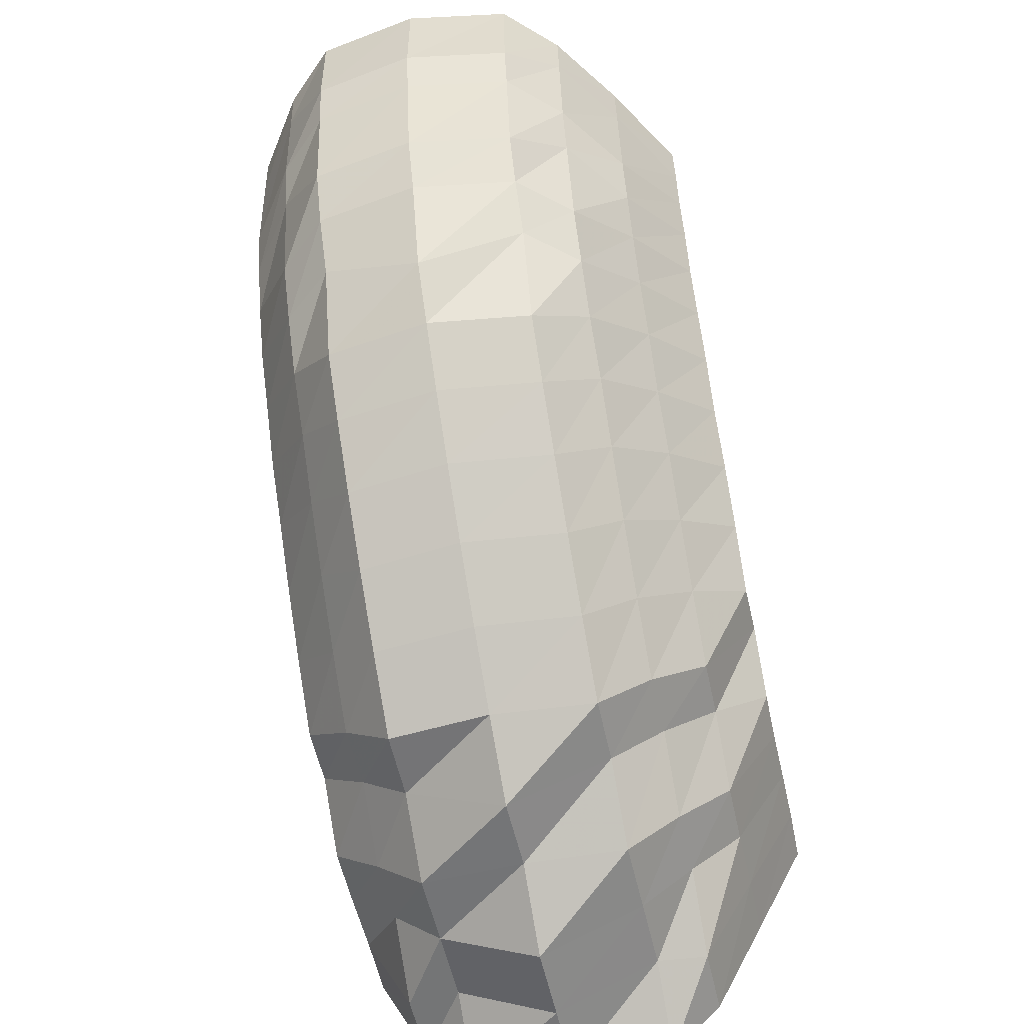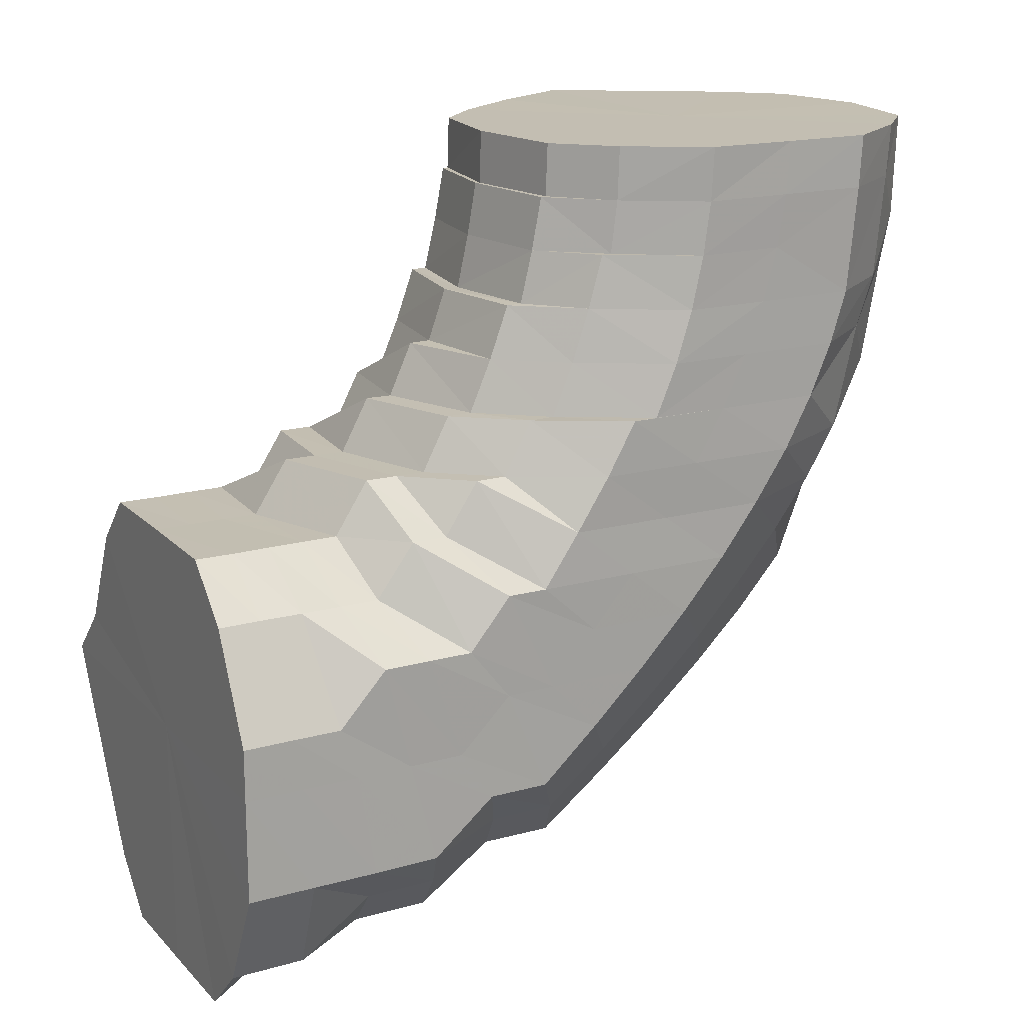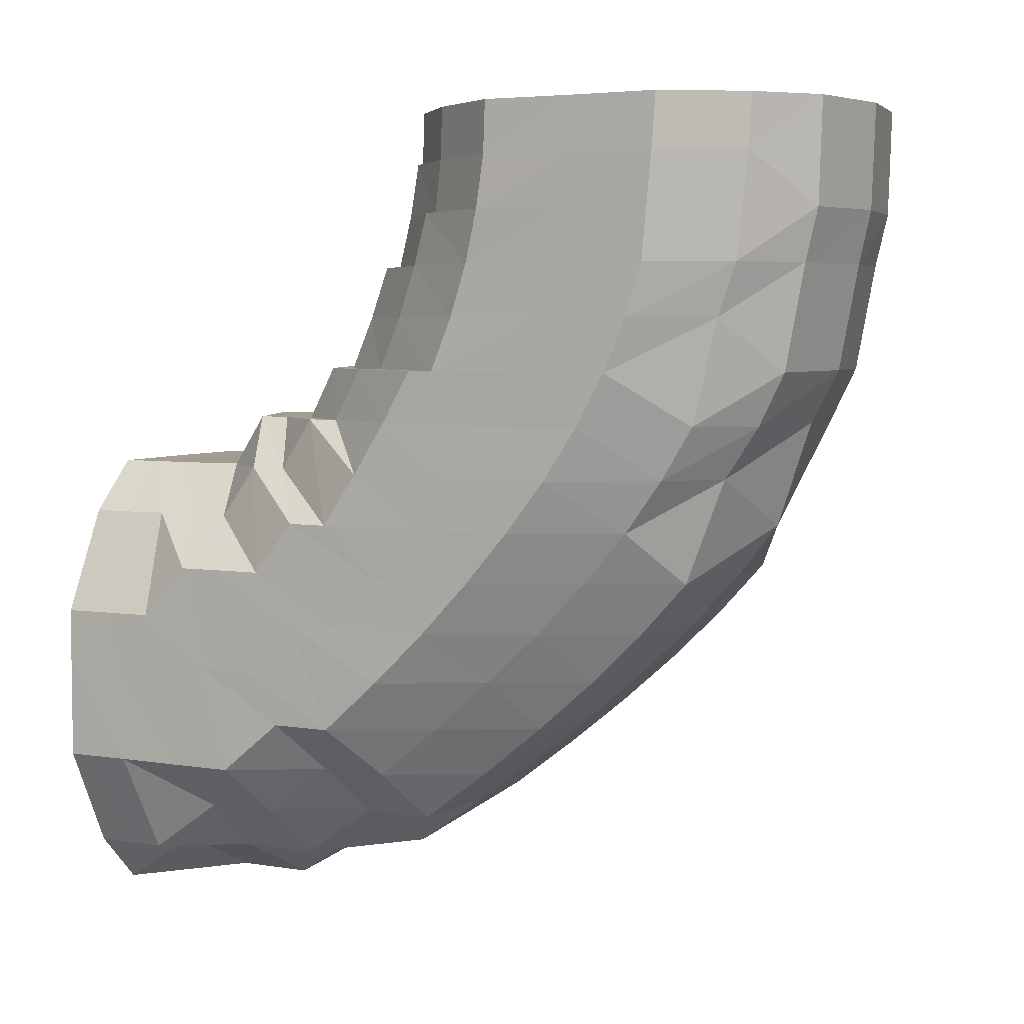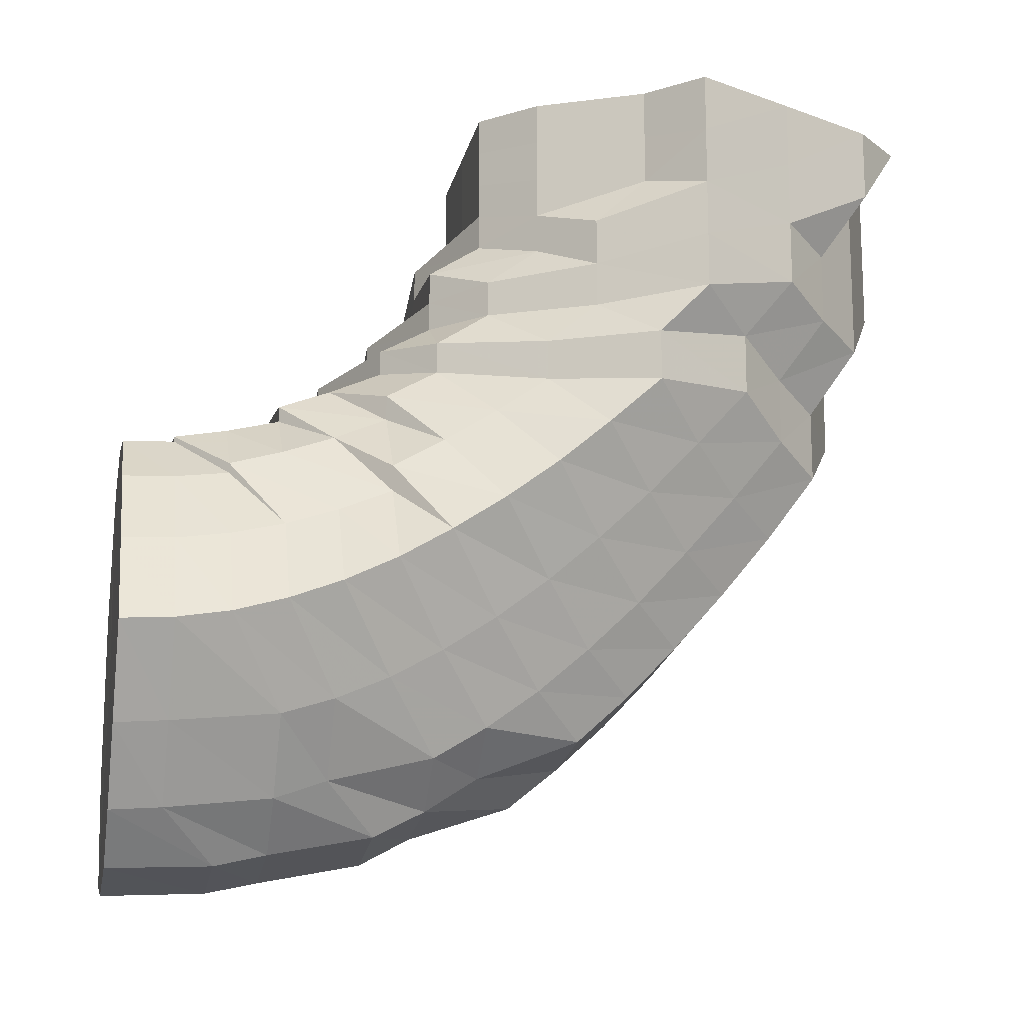
<metadata>
{"format":"obj","ext":"obj","renderer":"f3d","projection":"perspective","resolution":1024,"background":"white","views":[{"elev":-56.4,"azim":-167.5,"up":"+Y"},{"elev":17.4,"azim":61.1,"up":"+Y"},{"elev":4.7,"azim":117.3,"up":"+Y"},{"elev":-14.5,"azim":-101.4,"up":"+Z"}]}
</metadata>
<code>
o 6693
v 2230 1895 14.6
v 2230 1895 14.6
v 2230 1895 14.6
v 2230 1895 14.6
v 2230 1895 14.61
v 2230 1895 14.6
v 2230 1895 14.61
v 2230 1895 14.63
v 2230 1895 14.61
v 2230 1895 14.6
v 2230 1895 14.61
v 2230 1895 14.62
v 2230 1895 14.61
v 2230 1895 14.61
v 2230 1895 14.6
v 2230 1895 14.6
v 2230 1895 14.6
v 2230 1895 14.61
v 2230 1895 14.62
v 2230 1895 14.62
v 2230 1895 14.61
v 2230 1895 14.6
v 2230 1895 14.61
v 2230 1895 14.63
v 2230 1895 14.63
v 2230 1895 14.63
v 2230 1895 14.61
v 2230 1895 14.63
v 2230 1895 14.65
v 2230 1895 14.65
v 2230 1895 14.65
v 2230 1895 14.63
v 2230 1895 14.64
v 2230 1895 14.66
v 2230 1895 14.67
v 2230 1895 14.66
v 2230 1895 14.64
v 2230 1895 14.66
v 2230 1895 14.68
v 2230 1895 14.66
v 2230 1895 14.68
v 2230 1895 14.68
v 2230 1895 14.66
v 2230 1895 14.68
v 2230 1895 14.69
v 2230 1895 14.68
v 2230 1895 14.69
v 2230 1895 14.69
v 2230 1895 14.69
v 2230 1895 14.69
v 2230 1895 14.69
v 2230 1895 14.69
v 2230 1895 14.69
v 2230 1895 14.69
v 2230 1895 14.69
v 2230 1895 14.69
v 2230 1895 14.68
v 2230 1895 14.68
v 2230 1895 14.69
v 2230 1895 14.66
v 2230 1895 14.66
v 2230 1895 14.68
v 2230 1895 14.68
v 2230 1895 14.66
v 2230 1895 14.69
v 2230 1895 14.65
v 2230 1895 14.67
v 2230 1895 14.65
v 2230 1895 14.66
v 2230 1895 14.64
v 2230 1895 14.63
v 2230 1895 14.64
v 2230 1895 14.63
v 2230 1895 14.63
v 2230 1895 14.62
v 2230 1895 14.63
v 2230 1895 14.65
v 2230 1895 14.61
v 2230 1895 14.62
v 2230 1895 14.61
v 2230 1895 14.62
v 2230 1895 14.62
v 2230 1895 14.62
v 2230 1895 14.62
v 2230 1895 14.63
v 2230 1895 14.64
v 2230 1895 14.64
v 2230 1895 14.65
v 2230 1895 14.66
v 2230 1895 14.67
v 2230 1895 14.67
v 2230 1895 14.66
v 2230 1895 14.68
v 2230 1895 14.66
v 2230 1895 14.68
v 2230 1895 14.68
v 2230 1895 14.69
v 2230 1895 14.69
v 2230 1895 14.69
v 2230 1895 14.69
v 2230 1895 14.69
v 2230 1895 14.7
v 2230 1895 14.68
v 2230 1895 14.7
v 2230 1895 14.69
v 2230 1895 14.68
v 2230 1895 14.71
v 2230 1895 14.7
v 2230 1895 14.67
v 2230 1895 14.69
v 2230 1895 14.65
v 2230 1895 14.64
v 2230 1895 14.66
v 2230 1895 14.68
v 2230 1895 14.63
v 2230 1895 14.65
v 2230 1895 14.67
v 2230 1895 14.7
v 2230 1895 14.69
v 2230 1895 14.71
v 2230 1895 14.7
v 2230 1895 14.71
v 2230 1895 14.71
v 2230 1895 14.72
v 2230 1895 14.71
v 2230 1895 14.72
v 2230 1895 14.71
v 2230 1895 14.72
v 2230 1895 14.7
v 2230 1895 14.71
v 2230 1895 14.71
v 2230 1895 14.7
v 2230 1895 14.7
v 2230 1895 14.71
v 2230 1895 14.7
v 2230 1895 14.7
v 2230 1895 14.7
v 2230 1895 14.69
v 2230 1895 14.69
v 2230 1895 14.69
v 2230 1895 14.69
v 2230 1895 14.69
v 2230 1895 14.69
v 2230 1895 14.69
v 2230 1895 14.68
v 2230 1895 14.69
v 2230 1895 14.69
v 2230 1895 14.69
v 2230 1895 14.69
v 2230 1895 14.68
v 2230 1895 14.69
v 2230 1895 14.69
v 2230 1895 14.69
v 2230 1895 14.69
v 2230 1895 14.68
v 2230 1895 14.68
v 2230 1895 14.67
v 2230 1895 14.67
v 2230 1895 14.65
v 2230 1895 14.66
v 2230 1895 14.68
v 2230 1895 14.66
v 2230 1895 14.64
v 2230 1895 14.64
v 2230 1895 14.65
v 2230 1895 14.62
v 2230 1895 14.63
v 2230 1895 14.62
v 2230 1895 14.64
v 2230 1895 14.63
v 2230 1895 14.63
v 2230 1895 14.64
v 2230 1895 14.64
v 2230 1895 14.64
v 2230 1895 14.65
v 2230 1895 14.66
v 2230 1895 14.65
v 2230 1895 14.65
v 2230 1895 14.65
v 2230 1895 14.68
v 2230 1895 14.67
v 2230 1895 14.66
v 2230 1895 14.66
v 2230 1895 14.7
v 2230 1895 14.69
v 2230 1895 14.68
v 2230 1895 14.67
v 2230 1895 14.7
v 2230 1895 14.69
v 2230 1895 14.7
v 2230 1895 14.71
v 2230 1895 14.71
v 2230 1895 14.71
v 2230 1895 14.72
v 2230 1895 14.72
v 2230 1895 14.73
v 2230 1895 14.72
v 2230 1895 14.73
v 2230 1895 14.73
v 2230 1895 14.73
v 2230 1895 14.72
v 2230 1895 14.73
v 2230 1895 14.74
v 2230 1895 14.74
v 2230 1895 14.74
v 2230 1895 14.74
v 2230 1895 14.74
v 2230 1895 14.73
v 2230 1895 14.74
v 2230 1895 14.75
v 2230 1895 14.73
v 2230 1895 14.74
v 2230 1895 14.75
v 2230 1895 14.76
v 2230 1895 14.75
v 2230 1895 14.76
v 2230 1895 14.74
v 2230 1895 14.73
v 2230 1895 14.75
v 2230 1895 14.76
v 2230 1895 14.75
v 2230 1895 14.76
v 2230 1895 14.74
v 2230 1895 14.72
v 2230 1895 14.75
v 2230 1895 14.76
v 2230 1895 14.73
v 2230 1895 14.7
v 2230 1895 14.72
v 2230 1895 14.75
v 2230 1895 14.76
v 2230 1895 14.73
v 2230 1895 14.69
v 2230 1895 14.7
v 2230 1895 14.71
v 2230 1895 14.67
v 2230 1895 14.68
v 2230 1895 14.7
v 2230 1895 14.66
v 2230 1895 14.67
v 2230 1895 14.69
v 2230 1895 14.66
v 2230 1895 14.67
v 2230 1895 14.68
v 2230 1895 14.66
v 2230 1895 14.67
v 2230 1895 14.67
v 2230 1895 14.68
v 2230 1895 14.68
v 2230 1895 14.68
v 2230 1895 14.69
v 2230 1895 14.69
v 2230 1895 14.7
v 2230 1895 14.69
v 2230 1895 14.7
v 2230 1895 14.7
v 2230 1895 14.71
v 2230 1895 14.69
v 2230 1895 14.7
v 2230 1895 14.7
v 2230 1895 14.7
v 2230 1895 14.7
v 2230 1895 14.71
v 2230 1895 14.71
v 2230 1895 14.71
v 2230 1895 14.72
v 2230 1895 14.71
v 2230 1895 14.71
v 2230 1895 14.72
v 2230 1895 14.73
v 2230 1895 14.73
v 2230 1895 14.73
v 2230 1895 14.73
v 2230 1895 14.74
v 2230 1895 14.76
v 2230 1895 14.74
v 2230 1895 14.76
v 2230 1895 14.76
v 2230 1895 14.76
v 2230 1895 14.74
v 2230 1895 14.76
v 2230 1895 14.76
v 2230 1895 14.76
v 2230 1895 14.74
v 2230 1895 14.76
v 2230 1895 14.76
v 2230 1895 14.76
v 2230 1895 14.76
v 2230 1895 14.74
v 2230 1895 14.76
v 2230 1895 14.76
v 2230 1895 14.76
v 2230 1895 14.76
v 2230 1895 14.76
v 2230 1895 14.76
v 2230 1895 14.76
v 2230 1895 14.75
v 2230 1895 14.76
v 2230 1895 14.76
v 2230 1895 14.75
v 2230 1895 14.76
v 2230 1895 14.76
v 2230 1895 14.76
v 2230 1895 14.76
v 2230 1895 14.75
v 2230 1895 14.75
v 2230 1895 14.76
v 2230 1895 14.76
v 2230 1895 14.76
v 2230 1895 14.73
v 2230 1895 14.74
v 2230 1895 14.73
v 2230 1895 14.74
v 2230 1895 14.73
v 2230 1895 14.72
v 2230 1895 14.74
v 2230 1895 14.73
v 2230 1895 14.73
v 2230 1895 14.72
v 2230 1895 14.69
v 2230 1895 14.69
v 2230 1895 14.69
v 2230 1895 14.69
v 2230 1895 14.69
v 2230 1895 14.68
v 2230 1895 14.68
v 2230 1895 14.69
v 2230 1895 14.68
v 2230 1895 14.68
v 2230 1895 14.68
v 2230 1895 14.66
v 2230 1895 14.6
v 2230 1895 14.6
v 2230 1895 14.64
v 2230 1895 14.61
v 2230 1895 14.6
v 2230 1895 14.63
v 2230 1895 14.61
v 2230 1895 14.64
v 2230 1895 14.63
v 2230 1895 14.66
v 2230 1895 14.64
v 2230 1895 14.68
v 2230 1895 14.66
v 2230 1895 14.69
v 2230 1895 14.68
v 2230 1895 14.69
v 2230 1895 14.69
f 1 2 3
f 3 4 5
f 2 4 6
f 5 7 8
f 4 7 9
f 2 10 4
f 4 11 7
f 10 11 4
f 11 12 7
f 13 10 2
f 10 14 11
f 15 13 2
f 15 2 16
f 17 15 1
f 13 18 10
f 18 14 10
f 19 13 15
f 20 18 13
f 19 20 13
f 21 19 15
f 21 15 22
f 23 21 17
f 24 19 21
f 25 20 19
f 24 25 19
f 26 24 21
f 26 21 27
f 28 26 23
f 29 24 26
f 30 25 24
f 29 30 24
f 31 29 26
f 31 26 32
f 33 31 28
f 34 29 31
f 34 35 29
f 35 30 29
f 36 34 31
f 36 31 37
f 38 36 33
f 39 40 36
f 41 42 38
f 42 36 43
f 42 44 36
f 45 44 46
f 47 48 41
f 49 50 48
f 51 52 47
f 53 54 51
f 55 56 45
f 57 58 53
f 58 54 59
f 60 61 57
f 61 58 62
f 58 63 54
f 61 64 58
f 64 63 58
f 63 65 54
f 66 64 61
f 64 67 63
f 68 66 61
f 68 61 69
f 70 68 60
f 8 71 70
f 71 68 72
f 7 71 73
f 7 12 71
f 71 74 68
f 12 74 71
f 74 66 68
f 12 75 74
f 74 76 66
f 75 76 74
f 76 77 66
f 66 77 64
f 77 67 64
f 78 75 12
f 11 78 12
f 14 78 11
f 78 79 75
f 14 80 78
f 80 79 78
f 81 80 14
f 18 81 14
f 80 82 79
f 83 81 18
f 20 83 18
f 81 84 80
f 84 82 80
f 83 85 81
f 85 84 81
f 86 83 20
f 25 86 20
f 87 85 83
f 86 87 83
f 88 86 25
f 30 88 25
f 89 87 86
f 88 89 86
f 90 88 30
f 35 90 30
f 91 89 88
f 90 91 88
f 89 92 87
f 93 35 94
f 95 90 35
f 96 95 35
f 97 91 90
f 95 97 90
f 98 95 96
f 99 98 93
f 100 97 95
f 98 100 95
f 97 101 91
f 100 102 97
f 102 101 97
f 101 103 91
f 103 92 89
f 102 104 101
f 101 105 103
f 104 105 101
f 105 106 103
f 103 106 92
f 104 107 105
f 105 108 106
f 107 108 105
f 106 109 92
f 108 110 106
f 106 110 109
f 92 109 111
f 92 111 87
f 87 111 85
f 111 112 85
f 85 112 84
f 109 113 111
f 111 113 112
f 110 114 109
f 109 114 113
f 112 115 84
f 84 115 82
f 113 116 112
f 112 116 115
f 114 117 113
f 113 117 116
f 110 118 114
f 114 119 117
f 118 119 114
f 120 118 110
f 108 120 110
f 118 121 119
f 122 120 108
f 107 122 108
f 120 123 118
f 123 121 118
f 122 124 120
f 124 123 120
f 125 122 107
f 126 124 122
f 125 126 122
f 127 125 107
f 127 107 104
f 128 126 125
f 129 127 104
f 129 104 102
f 130 125 127
f 130 128 125
f 131 127 129
f 131 130 127
f 132 129 102
f 132 102 100
f 133 131 129
f 133 129 132
f 134 130 131
f 135 131 133
f 135 134 131
f 136 132 100
f 136 100 98
f 137 133 132
f 137 132 136
f 138 135 133
f 138 133 137
f 139 136 98
f 139 98 140
f 141 137 136
f 141 136 139
f 142 138 137
f 142 137 141
f 56 139 140
f 56 140 143
f 143 144 145
f 146 139 56
f 146 141 139
f 147 146 56
f 147 56 148
f 149 141 146
f 149 142 141
f 150 146 147
f 150 149 146
f 65 147 148
f 65 148 52
f 151 148 152
f 153 65 151
f 152 154 155
f 156 147 65
f 156 150 147
f 63 156 65
f 67 156 63
f 157 150 156
f 67 157 156
f 157 158 150
f 158 149 150
f 159 157 67
f 77 159 67
f 160 158 157
f 159 160 157
f 158 161 149
f 161 142 149
f 160 162 158
f 162 161 158
f 163 159 77
f 76 163 77
f 164 160 159
f 163 164 159
f 165 162 160
f 164 165 160
f 166 163 76
f 75 166 76
f 79 166 75
f 166 167 163
f 167 164 163
f 79 168 166
f 168 167 166
f 82 168 79
f 167 169 164
f 169 165 164
f 168 170 167
f 170 169 167
f 82 171 168
f 171 170 168
f 115 171 82
f 115 172 171
f 116 172 115
f 171 173 170
f 172 173 171
f 170 174 169
f 173 174 170
f 174 175 169
f 169 175 165
f 116 176 172
f 117 176 116
f 172 177 173
f 176 177 172
f 173 178 174
f 177 178 173
f 174 179 175
f 178 179 174
f 117 180 176
f 119 180 117
f 176 181 177
f 180 181 176
f 177 182 178
f 181 182 177
f 178 183 179
f 182 183 178
f 119 184 180
f 121 184 119
f 180 185 181
f 184 185 180
f 181 186 182
f 185 186 181
f 182 187 183
f 186 187 182
f 185 188 186
f 186 189 187
f 188 189 186
f 190 188 185
f 184 190 185
f 188 191 189
f 192 190 184
f 121 192 184
f 190 193 188
f 193 191 188
f 192 194 190
f 194 193 190
f 195 192 121
f 123 195 121
f 196 194 192
f 195 196 192
f 197 195 123
f 124 197 123
f 198 196 195
f 197 198 195
f 199 197 124
f 126 199 124
f 200 198 197
f 199 200 197
f 201 199 126
f 128 201 126
f 202 200 199
f 201 202 199
f 200 203 198
f 202 204 200
f 204 203 200
f 203 205 198
f 198 205 196
f 204 206 203
f 203 207 205
f 206 207 203
f 205 208 196
f 196 208 194
f 207 209 205
f 205 209 208
f 206 210 207
f 208 211 194
f 194 211 193
f 209 212 208
f 208 212 211
f 207 213 209
f 210 213 207
f 210 214 213
f 213 215 209
f 209 215 212
f 213 216 215
f 212 217 211
f 211 218 193
f 211 217 218
f 193 218 191
f 212 219 217
f 215 219 212
f 215 220 219
f 219 221 217
f 219 222 221
f 217 223 218
f 217 221 223
f 218 223 224
f 218 224 191
f 221 225 223
f 221 226 225
f 223 227 224
f 223 225 227
f 191 224 228
f 191 228 189
f 224 227 229
f 224 229 228
f 225 230 227
f 225 231 230
f 227 232 229
f 227 230 232
f 189 228 233
f 189 233 187
f 228 229 234
f 228 234 233
f 229 232 235
f 229 235 234
f 187 233 236
f 187 236 183
f 233 234 237
f 233 237 236
f 234 235 238
f 234 238 237
f 183 236 239
f 183 239 179
f 236 237 240
f 236 240 239
f 237 238 241
f 237 241 240
f 179 239 242
f 179 242 175
f 239 240 243
f 239 243 242
f 240 241 244
f 240 244 243
f 175 242 245
f 175 245 165
f 165 245 162
f 242 246 245
f 242 243 246
f 245 247 162
f 245 246 247
f 162 247 161
f 243 248 246
f 243 244 248
f 246 249 247
f 246 248 249
f 247 250 161
f 247 249 250
f 161 250 142
f 250 138 142
f 250 251 138
f 249 251 250
f 251 135 138
f 248 252 249
f 249 252 251
f 251 253 135
f 252 253 251
f 253 134 135
f 248 254 252
f 244 254 248
f 252 255 253
f 254 255 252
f 253 256 134
f 255 256 253
f 256 257 134
f 134 257 130
f 257 128 130
f 244 258 254
f 241 258 244
f 254 259 255
f 258 259 254
f 241 260 258
f 259 261 255
f 255 261 256
f 238 260 241
f 258 262 259
f 260 262 258
f 259 263 261
f 262 263 259
f 261 264 256
f 256 264 257
f 263 265 261
f 261 265 264
f 262 266 263
f 260 267 262
f 267 266 262
f 238 268 260
f 268 267 260
f 235 268 238
f 263 269 265
f 266 269 263
f 235 270 268
f 232 270 235
f 268 271 267
f 270 271 268
f 267 272 266
f 271 272 267
f 266 273 269
f 272 273 266
f 232 274 270
f 230 274 232
f 230 275 274
f 274 276 270
f 270 276 271
f 274 277 276
f 277 278 276
f 277 278 279
f 276 278 280
f 276 280 271
f 271 280 272
f 281 282 274
f 281 282 279
f 283 281 230
f 283 281 279
f 280 284 272
f 272 284 273
f 280 285 284
f 286 287 280
f 286 287 279
f 285 288 284
f 285 288 279
f 284 288 289
f 284 289 273
f 290 283 225
f 290 283 279
f 291 290 221
f 291 290 279
f 292 291 219
f 292 291 279
f 293 292 215
f 293 292 279
f 294 293 213
f 294 293 279
f 295 294 279
f 295 294 210
f 296 295 279
f 296 295 297
f 297 298 210
f 299 296 279
f 297 210 206
f 299 296 300
f 300 301 297
f 302 299 279
f 303 302 279
f 304 303 279
f 304 303 289
f 303 302 305
f 302 299 306
f 289 307 305
f 306 308 300
f 305 309 306
f 289 305 310
f 273 289 310
f 273 310 269
f 310 305 311
f 305 306 311
f 269 310 312
f 310 311 312
f 269 312 265
f 311 306 313
f 306 300 313
f 312 311 314
f 311 313 314
f 265 312 315
f 312 314 315
f 265 315 264
f 313 300 316
f 300 297 316
f 316 297 206
f 316 206 204
f 313 316 317
f 317 316 204
f 314 313 317
f 317 204 202
f 314 317 318
f 318 317 202
f 315 314 318
f 318 202 201
f 315 318 319
f 319 318 201
f 264 315 319
f 319 201 128
f 264 319 257
f 257 319 128
f 320 321 322
f 321 323 324
f 323 325 326
f 327 328 329
f 329 330 331
f 332 333 334
f 333 335 334
f 336 332 334
f 335 337 334
f 338 336 334
f 337 339 334
f 340 338 334
f 339 341 334
f 342 340 334
f 341 343 334
f 344 342 334
f 343 345 334
f 346 344 334
f 345 347 334
f 348 346 334
f 347 348 334

</code>
